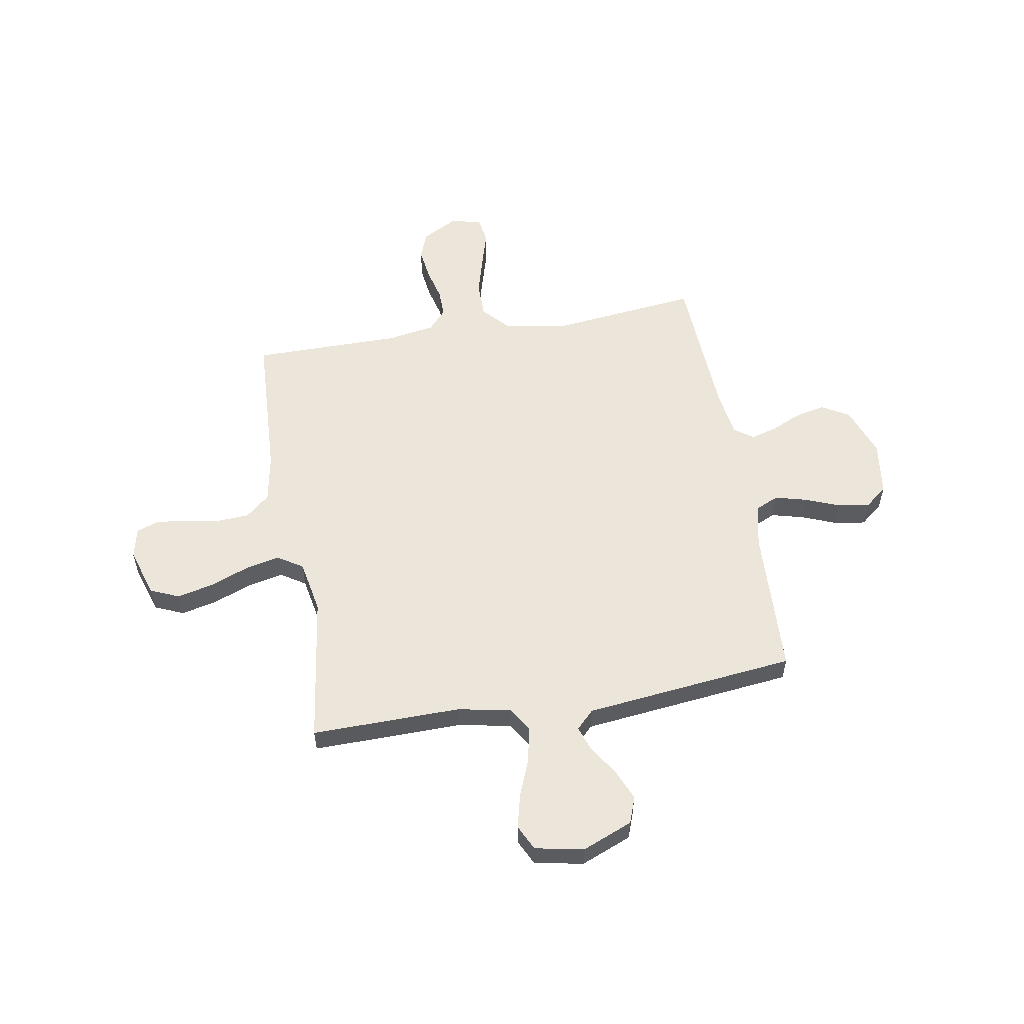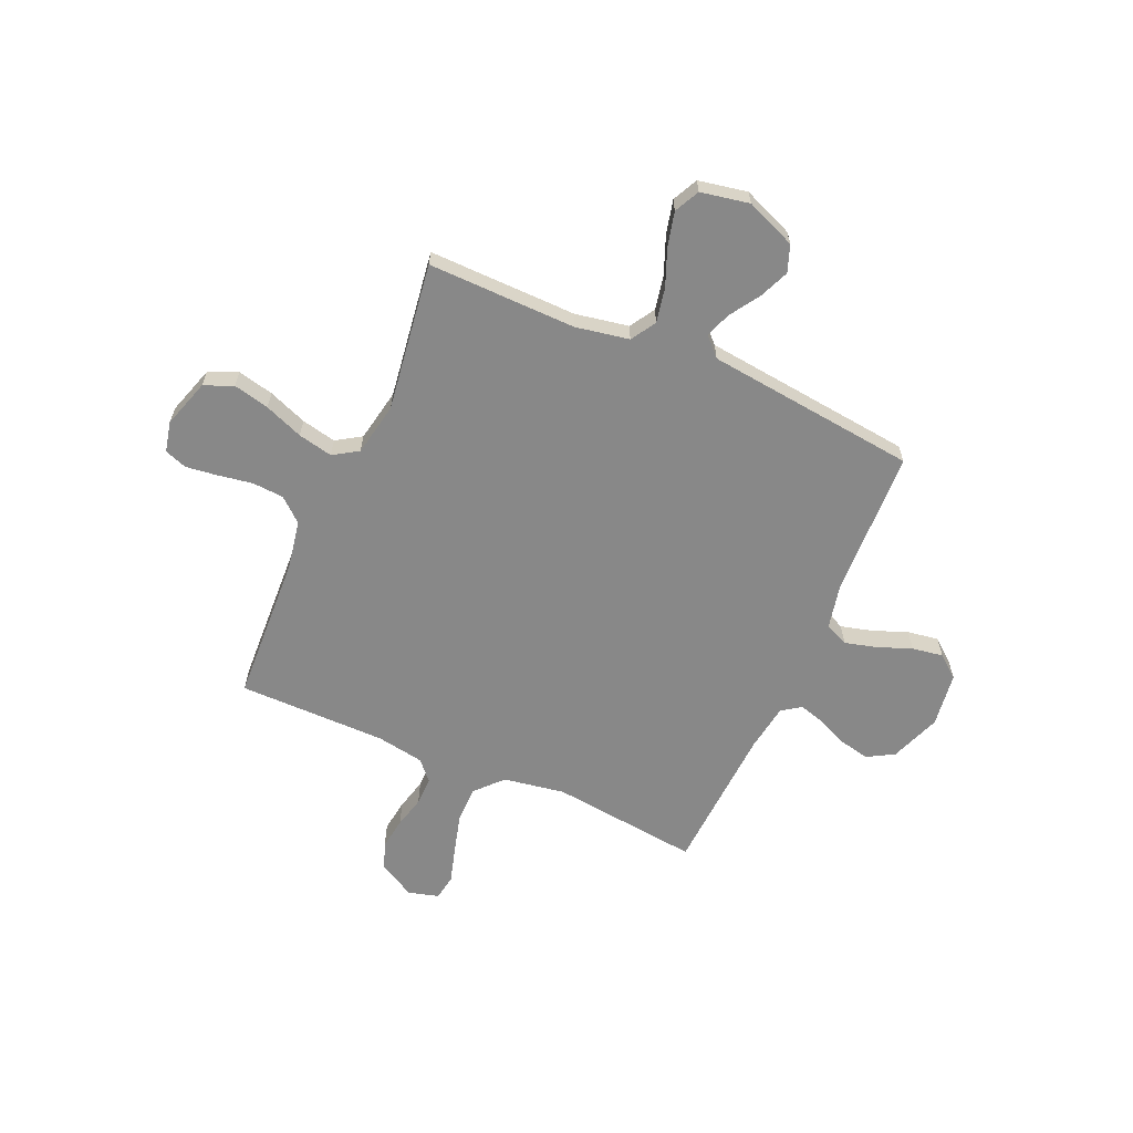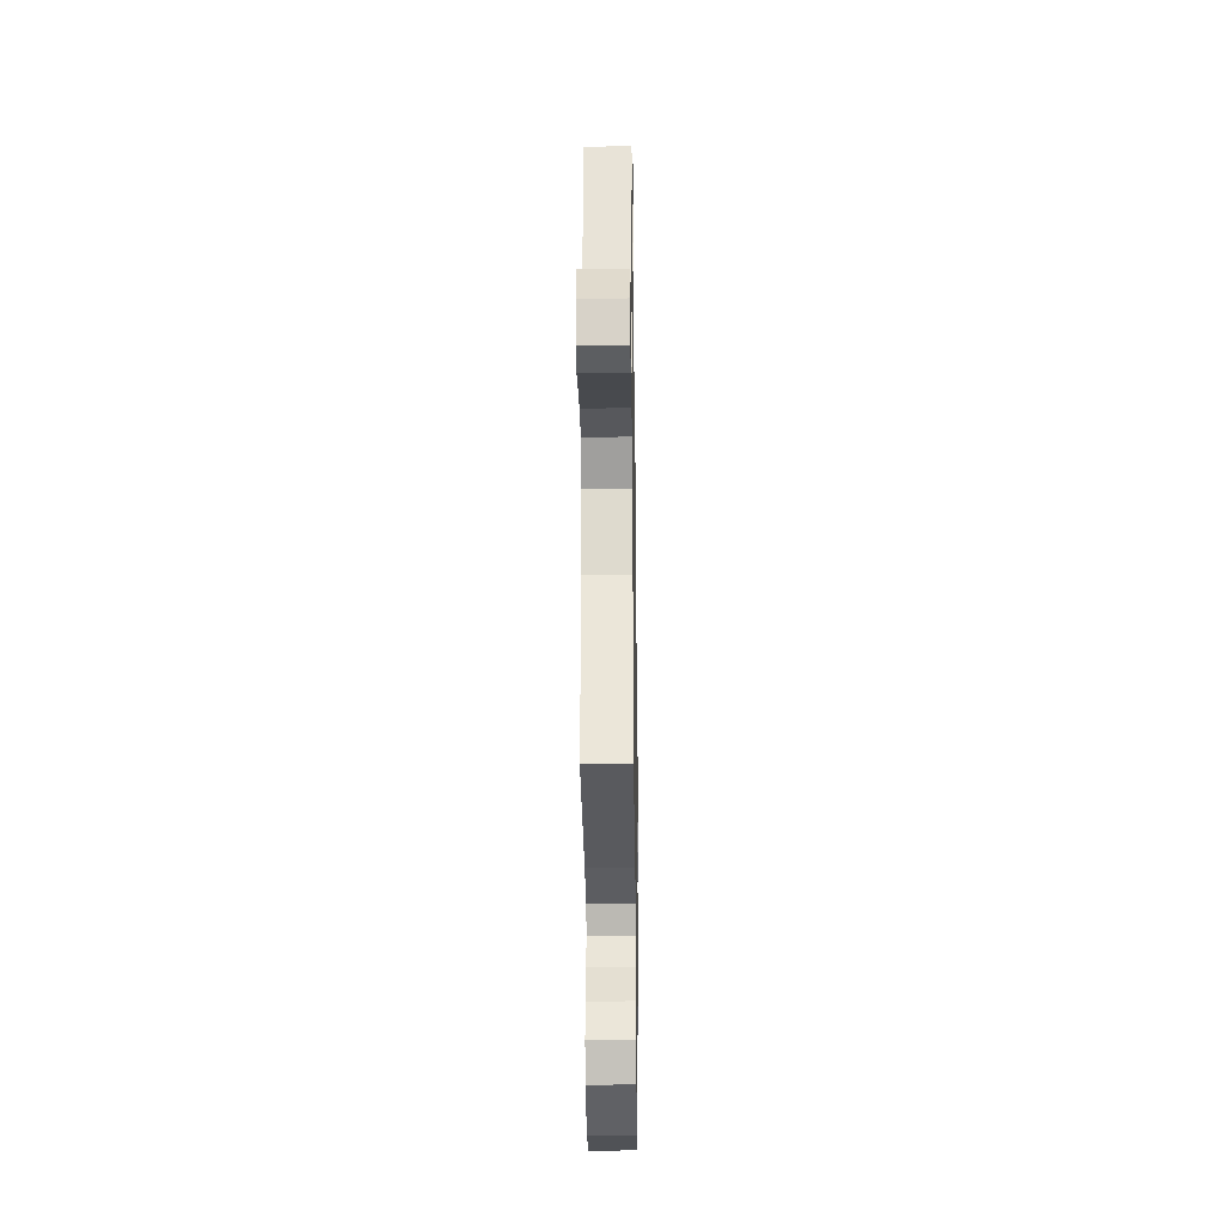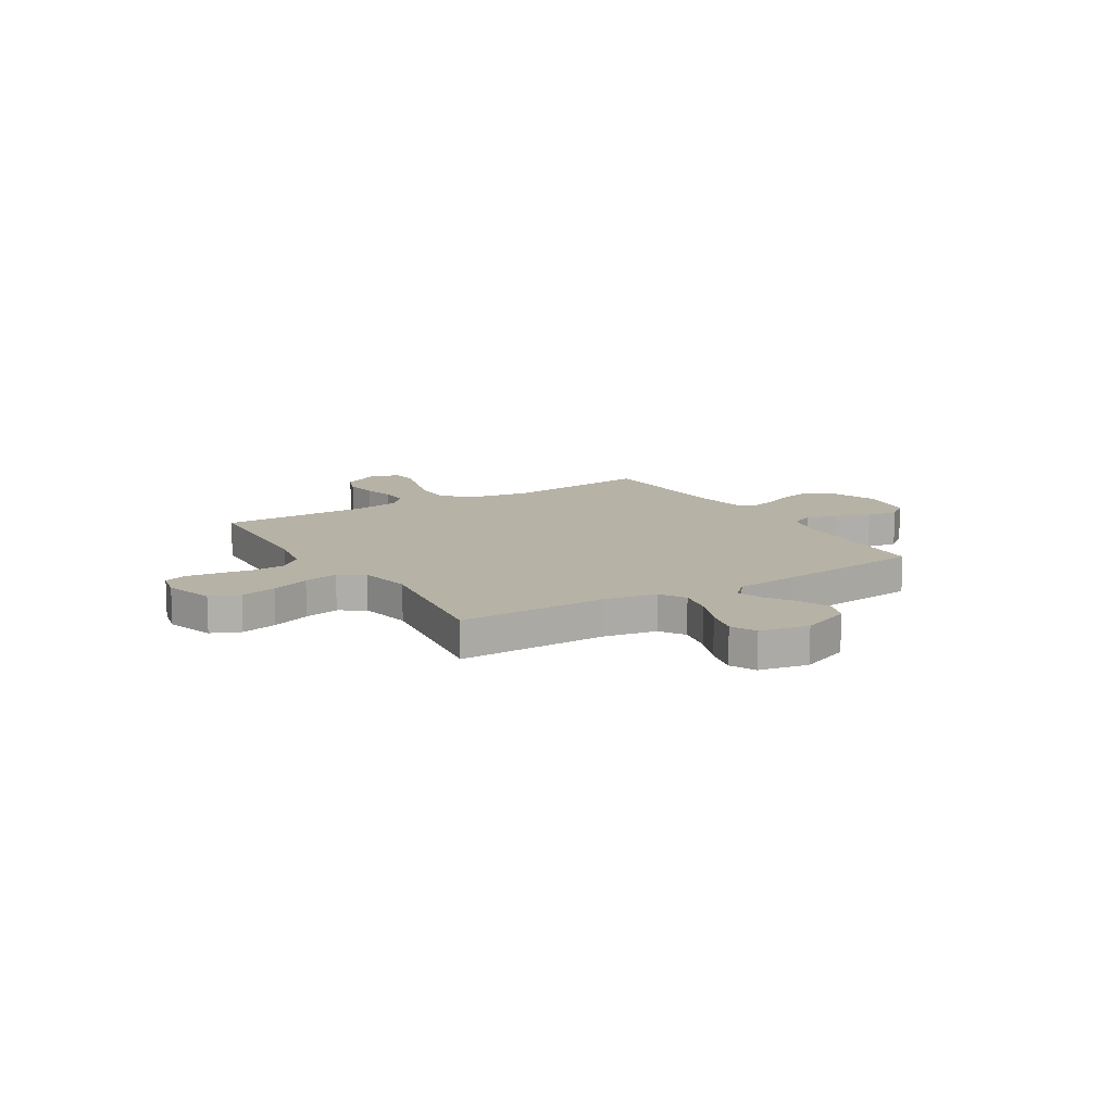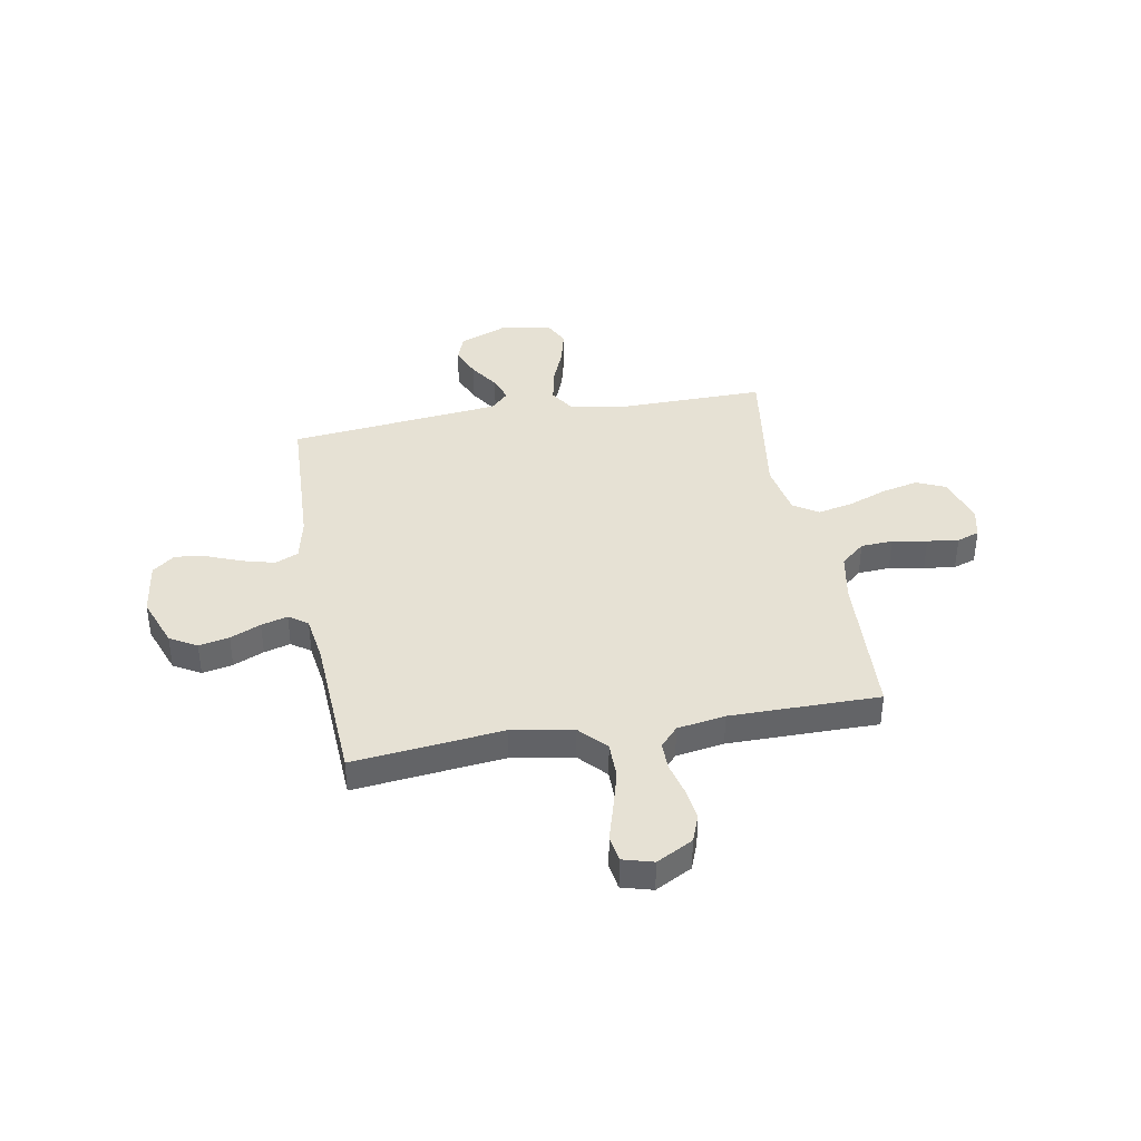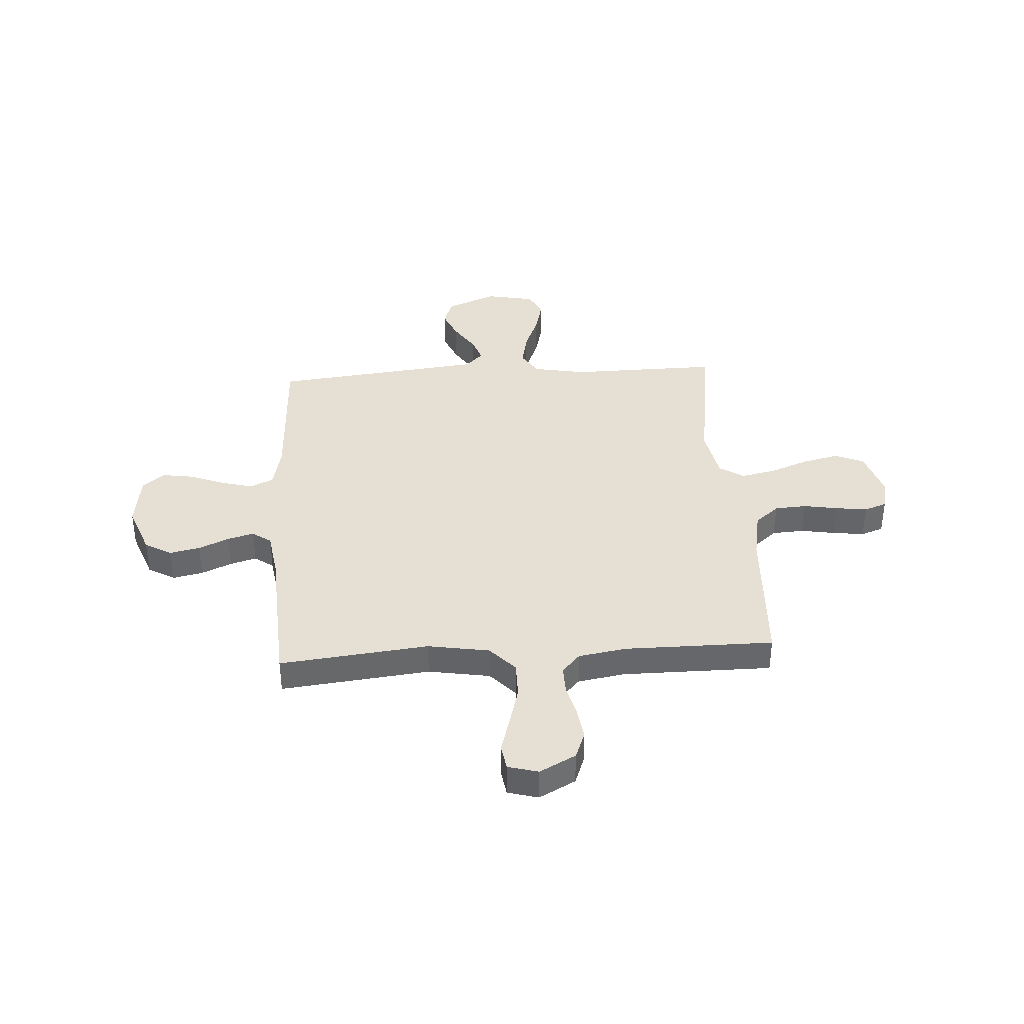
<metadata>
{"format":"obj","ext":"obj","renderer":"f3d","projection":"perspective","resolution":1024,"background":"white","views":[{"elev":56.3,"azim":80.2,"up":"+Y"},{"elev":-62.9,"azim":66.2,"up":"+Y"},{"elev":-28.6,"azim":-89.2,"up":"+Z"},{"elev":12.4,"azim":58.6,"up":"+Y"},{"elev":39.3,"azim":-100.1,"up":"+Y"},{"elev":38.2,"azim":-93.6,"up":"+Y"}]}
</metadata>
<code>
v 0.5 0.07 -0.5
v 0.2 0.07 -0.513
v 0.113 0.07 -0.532
v 0.092 0.07 -0.579
v 0.109 0.07 -0.643
v 0.136 0.07 -0.712
v 0.146 0.07 -0.775
v 0.11 0.07 -0.82
v 0 0.07 -0.835
v -0.102 0.07 -0.797
v -0.133 0.07 -0.743
v -0.12 0.07 -0.682
v -0.093 0.07 -0.621
v -0.078 0.07 -0.568
v -0.105 0.07 -0.53
v -0.2 0.07 -0.516
v -0.5 0.07 -0.5
v -0.467 0.07 -0.2
v -0.488 0.07 -0.076
v -0.542 0.07 -0.026
v -0.615 0.07 -0.026
v -0.695 0.07 -0.048
v -0.767 0.07 -0.069
v -0.819 0.07 -0.061
v -0.836 0.07 0
v -0.797 0.07 0.073
v -0.742 0.07 0.094
v -0.677 0.07 0.085
v -0.613 0.07 0.069
v -0.556 0.07 0.068
v -0.516 0.07 0.104
v -0.5 0.07 0.2
v -0.5 0.07 0.5
v -0.2 0.07 0.515
v -0.102 0.07 0.533
v -0.061 0.07 0.581
v -0.057 0.07 0.645
v -0.069 0.07 0.715
v -0.077 0.07 0.778
v -0.061 0.07 0.823
v 0 0.07 0.837
v 0.098 0.07 0.806
v 0.123 0.07 0.748
v 0.106 0.07 0.675
v 0.076 0.07 0.597
v 0.061 0.07 0.527
v 0.093 0.07 0.477
v 0.2 0.07 0.457
v 0.5 0.07 0.5
v 0.496 0.07 0.2
v 0.516 0.07 0.093
v 0.566 0.07 0.062
v 0.636 0.07 0.076
v 0.711 0.07 0.106
v 0.78 0.07 0.123
v 0.831 0.07 0.098
v 0.85 0.07 0
v 0.809 0.07 -0.101
v 0.755 0.07 -0.121
v 0.694 0.07 -0.095
v 0.634 0.07 -0.056
v 0.583 0.07 -0.038
v 0.547 0.07 -0.074
v 0.533 0.07 -0.2
v 0.5 0 -0.5
v 0.2 0 -0.513
v 0.113 0 -0.532
v 0.092 0 -0.579
v 0.109 0 -0.643
v 0.136 0 -0.712
v 0.146 0 -0.775
v 0.11 0 -0.82
v 0 0 -0.835
v -0.102 0 -0.797
v -0.133 0 -0.743
v -0.12 0 -0.682
v -0.093 0 -0.621
v -0.078 0 -0.568
v -0.105 0 -0.53
v -0.2 0 -0.516
v -0.5 0 -0.5
v -0.467 0 -0.2
v -0.488 0 -0.076
v -0.542 0 -0.026
v -0.615 0 -0.026
v -0.695 0 -0.048
v -0.767 0 -0.069
v -0.819 0 -0.061
v -0.836 0 0
v -0.797 0 0.073
v -0.742 0 0.094
v -0.677 0 0.085
v -0.613 0 0.069
v -0.556 0 0.068
v -0.516 0 0.104
v -0.5 0 0.2
v -0.5 0 0.5
v -0.2 0 0.515
v -0.102 0 0.533
v -0.061 0 0.581
v -0.057 0 0.645
v -0.069 0 0.715
v -0.077 0 0.778
v -0.061 0 0.823
v 0 0 0.837
v 0.098 0 0.806
v 0.123 0 0.748
v 0.106 0 0.675
v 0.076 0 0.597
v 0.061 0 0.527
v 0.093 0 0.477
v 0.2 0 0.457
v 0.5 0 0.5
v 0.496 0 0.2
v 0.516 0 0.093
v 0.566 0 0.062
v 0.636 0 0.076
v 0.711 0 0.106
v 0.78 0 0.123
v 0.831 0 0.098
v 0.85 0 0
v 0.809 0 -0.101
v 0.755 0 -0.121
v 0.694 0 -0.095
v 0.634 0 -0.056
v 0.583 0 -0.038
v 0.547 0 -0.074
v 0.533 0 -0.2
f 59 60 61
f 58 59 61
f 57 58 61
f 56 57 61
f 55 56 61
f 54 55 61
f 53 54 61
f 52 53 61 62
f 51 52 62 63
f 48 49 50
f 51 63 64
f 50 51 64
f 48 50 64
f 47 48 64
f 43 44 45
f 42 43 45
f 41 42 45
f 40 41 45
f 39 40 45
f 38 39 45
f 37 38 45
f 36 37 45 46
f 35 36 46 47
f 32 33 34
f 64 1 2
f 47 64 2
f 35 47 2
f 34 35 2
f 32 34 2
f 31 32 2
f 27 28 29
f 26 27 29
f 25 26 29
f 24 25 29
f 23 24 29
f 22 23 29
f 21 22 29 30
f 16 17 18
f 15 16 18 19
f 11 12 13
f 10 11 13
f 9 10 13
f 8 9 13
f 7 8 13
f 6 7 13
f 5 6 13
f 4 5 13 14
f 3 4 14 15
f 3 15 19
f 2 3 19
f 31 2 19
f 20 21 30 31
f 19 20 31
f 125 124 123
f 125 123 122
f 125 122 121
f 125 121 120
f 125 120 119
f 125 119 118
f 125 118 117
f 126 125 117 116
f 127 126 116 115
f 114 113 112
f 128 127 115
f 128 115 114
f 128 114 112
f 128 112 111
f 109 108 107
f 109 107 106
f 109 106 105
f 109 105 104
f 109 104 103
f 109 103 102
f 109 102 101
f 110 109 101 100
f 111 110 100 99
f 98 97 96
f 66 65 128
f 66 128 111
f 66 111 99
f 66 99 98
f 66 98 96
f 66 96 95
f 93 92 91
f 93 91 90
f 93 90 89
f 93 89 88
f 93 88 87
f 93 87 86
f 94 93 86 85
f 82 81 80
f 83 82 80 79
f 77 76 75
f 77 75 74
f 77 74 73
f 77 73 72
f 77 72 71
f 77 71 70
f 77 70 69
f 78 77 69 68
f 79 78 68 67
f 83 79 67
f 83 67 66
f 83 66 95
f 95 94 85 84
f 95 84 83
f 1 65 66 2
f 2 66 67 3
f 3 67 68 4
f 4 68 69 5
f 5 69 70 6
f 6 70 71 7
f 7 71 72 8
f 8 72 73 9
f 9 73 74 10
f 10 74 75 11
f 11 75 76 12
f 12 76 77 13
f 13 77 78 14
f 14 78 79 15
f 15 79 80 16
f 16 80 81 17
f 17 81 82 18
f 18 82 83 19
f 19 83 84 20
f 20 84 85 21
f 21 85 86 22
f 22 86 87 23
f 23 87 88 24
f 24 88 89 25
f 25 89 90 26
f 26 90 91 27
f 27 91 92 28
f 28 92 93 29
f 29 93 94 30
f 30 94 95 31
f 31 95 96 32
f 32 96 97 33
f 33 97 98 34
f 34 98 99 35
f 35 99 100 36
f 36 100 101 37
f 37 101 102 38
f 38 102 103 39
f 39 103 104 40
f 40 104 105 41
f 41 105 106 42
f 42 106 107 43
f 43 107 108 44
f 44 108 109 45
f 45 109 110 46
f 46 110 111 47
f 47 111 112 48
f 48 112 113 49
f 49 113 114 50
f 50 114 115 51
f 51 115 116 52
f 52 116 117 53
f 53 117 118 54
f 54 118 119 55
f 55 119 120 56
f 56 120 121 57
f 57 121 122 58
f 58 122 123 59
f 59 123 124 60
f 60 124 125 61
f 61 125 126 62
f 62 126 127 63
f 63 127 128 64
f 64 128 65 1

</code>
